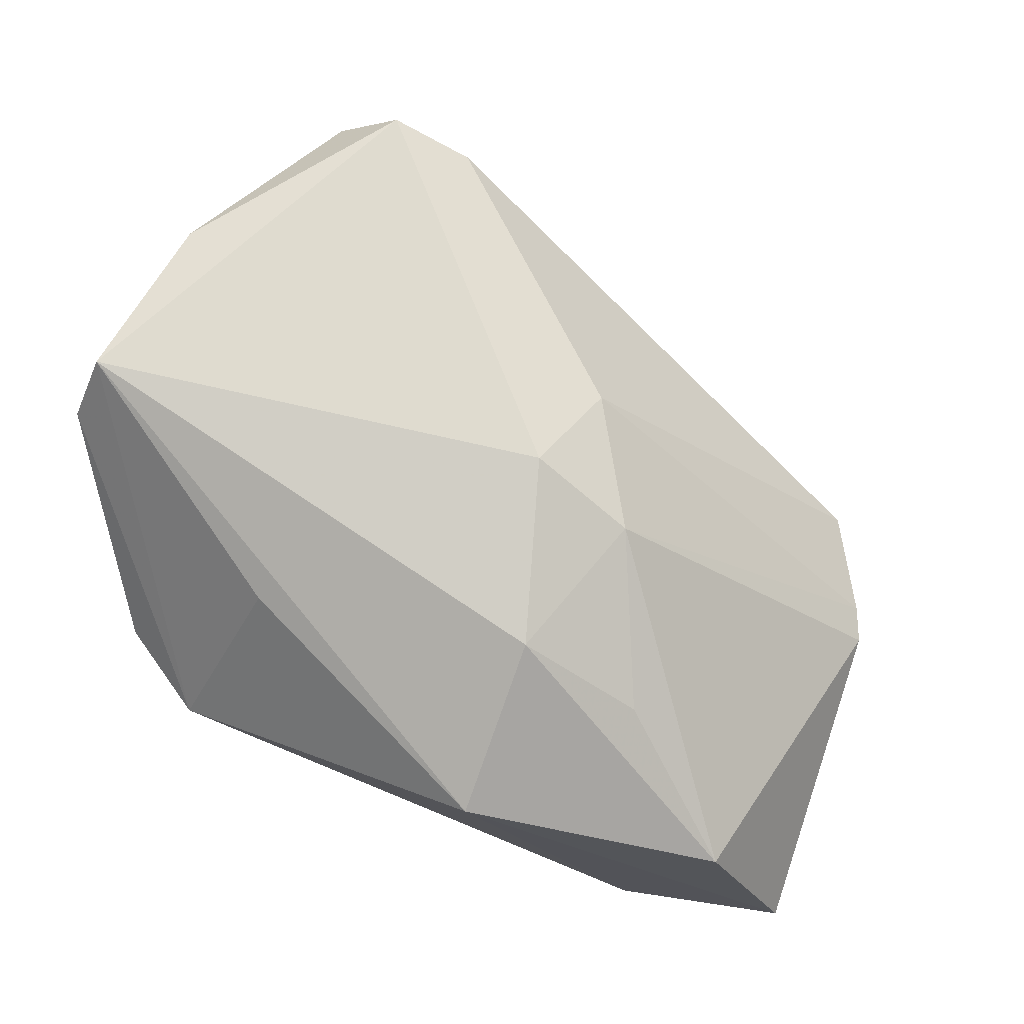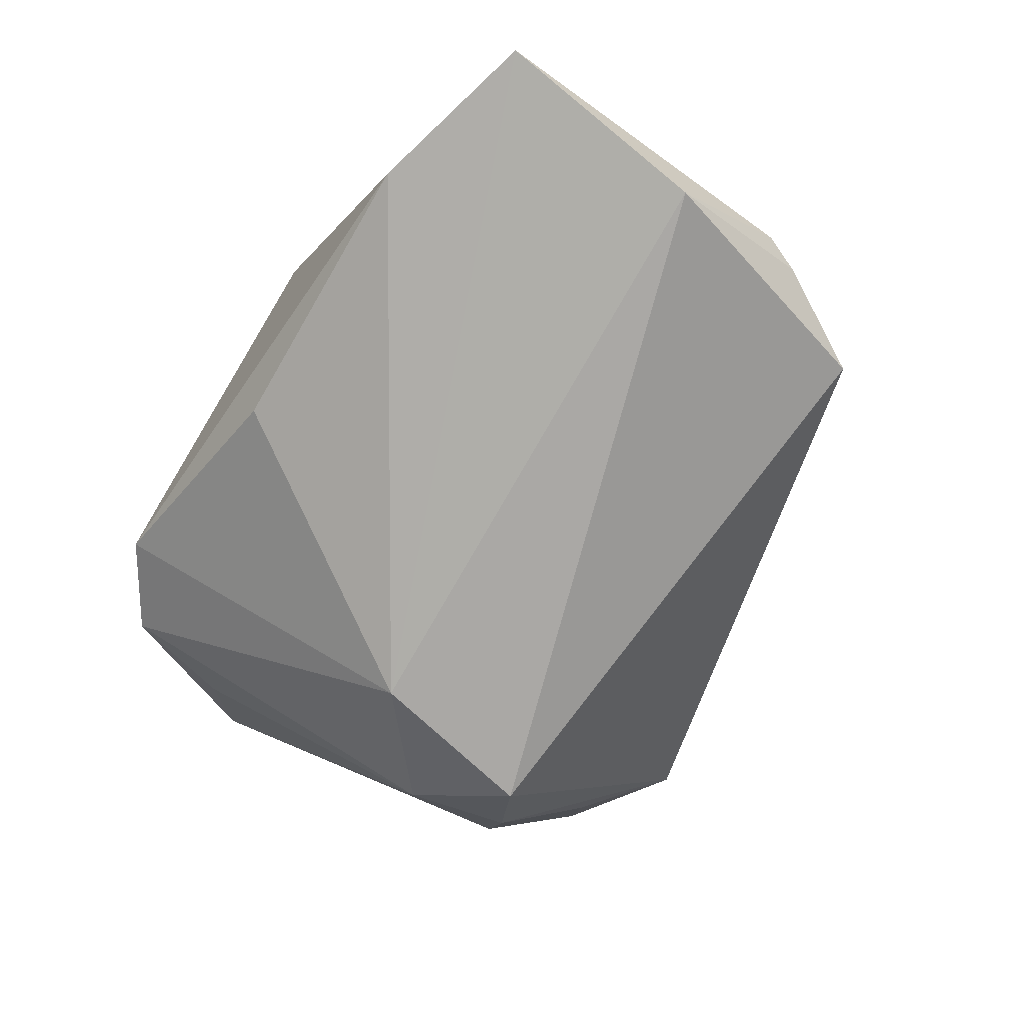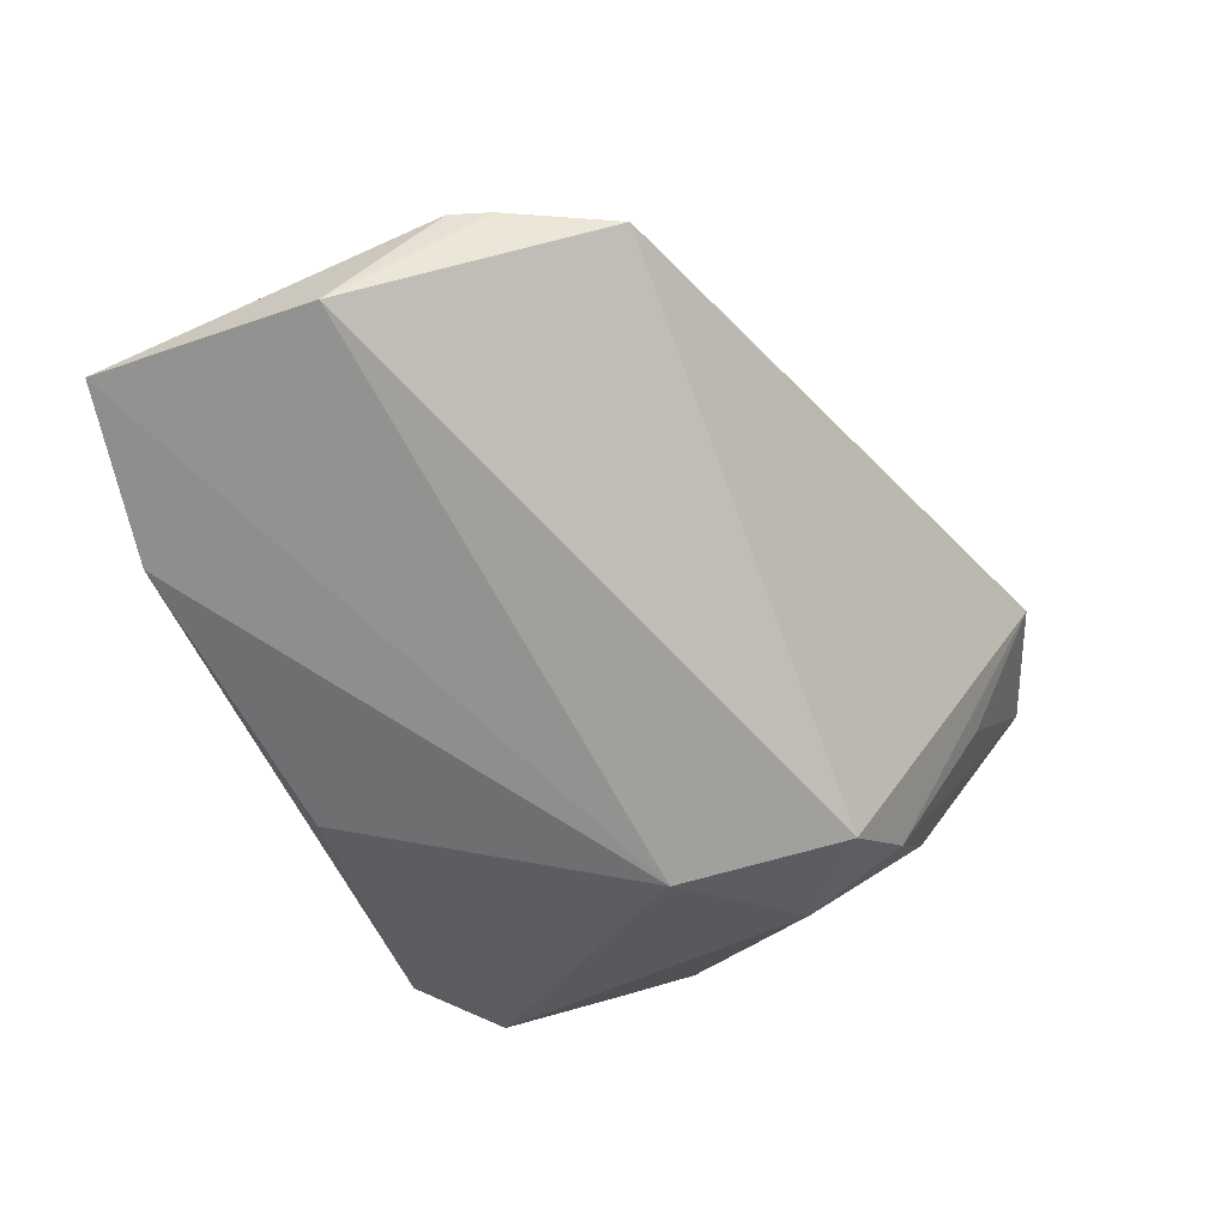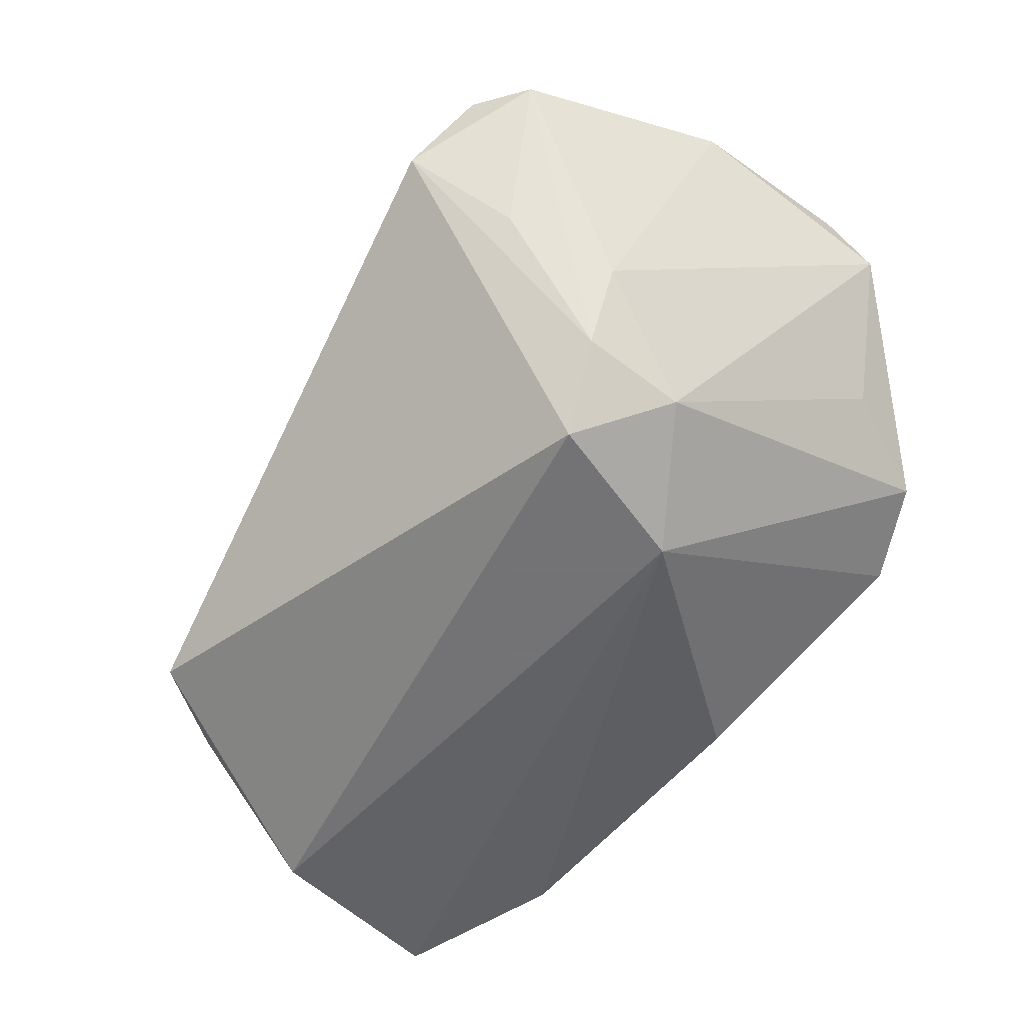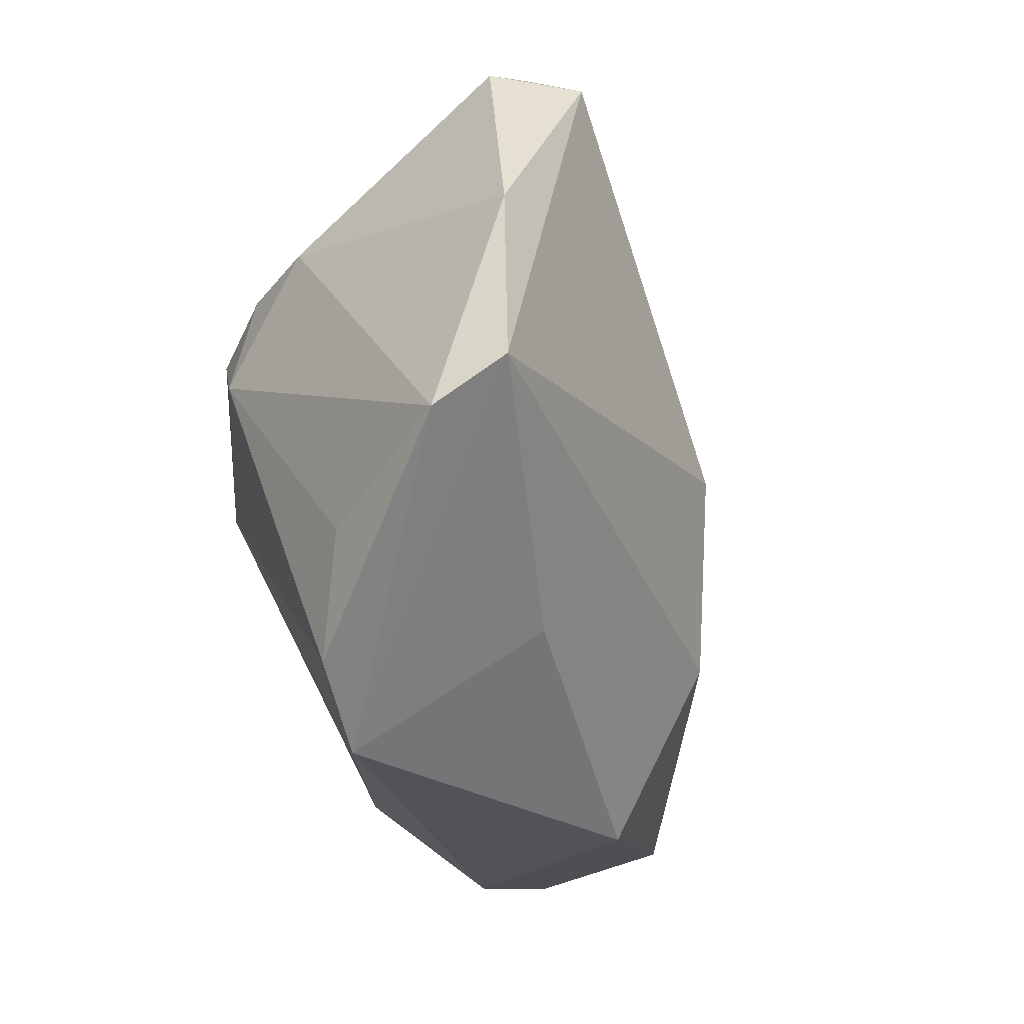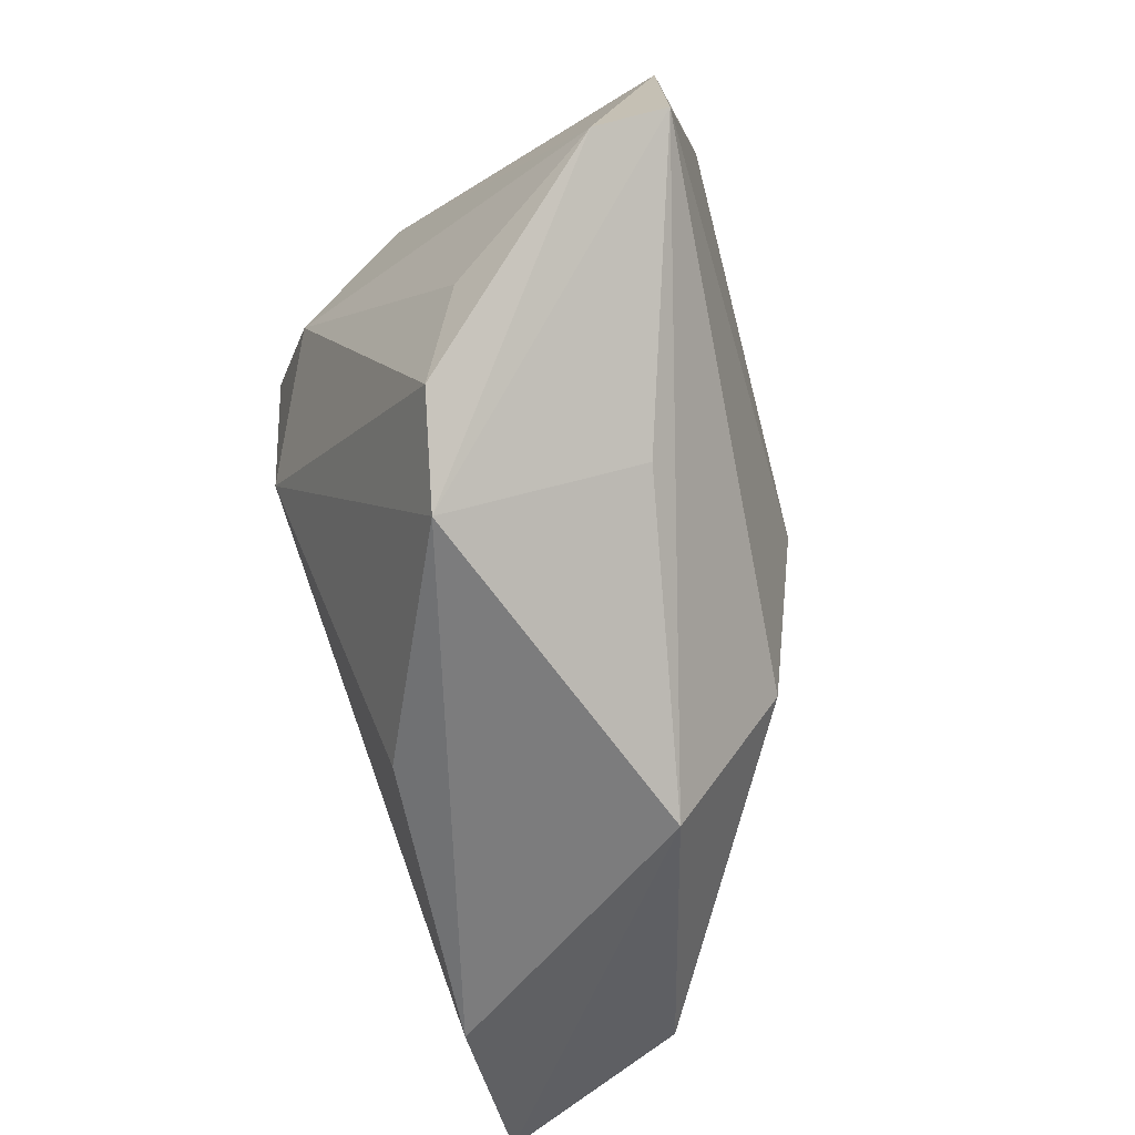
<metadata>
{"format":"obj","ext":"obj","renderer":"f3d","projection":"perspective","resolution":1024,"background":"white","views":[{"elev":70.2,"azim":23.6,"up":"+Z"},{"elev":-75.1,"azim":59.0,"up":"+Z"},{"elev":-71.7,"azim":117.7,"up":"+Z"},{"elev":-56.0,"azim":-133.4,"up":"+Z"},{"elev":-26.9,"azim":-61.8,"up":"+Y"},{"elev":-63.5,"azim":-72.4,"up":"+Y"}]}
</metadata>
<code>
v -0.03023 0.04267 0.02116
v -0.04107 -0.01875 0.003562
v -0.02885 0.03455 0.0009414
v 0.05384 -0.00255 -0.02615
v -0.02579 -0.03821 -0.003074
v 0.002135 -0.03354 -0.01725
v 0.0449 0.0275 -0.01638
v -0.02892 0.03941 0.02813
v 0.01526 -0.03821 0.009792
v 0.05208 0.01545 -0.01498
v -0.03662 -0.0319 -0.0003744
v -0.01856 -0.0009102 -0.02615
v 0.05746 -0.02825 -0.02232
v -0.01893 0.03989 0.02445
v 0.03696 -0.03397 -0.02105
v -0.03187 0.009702 -0.01883
v 0.01057 0.01614 0.02156
v -0.0228 0.01923 -0.02615
v -0.04889 -0.007832 0.02891
v 0.02986 -0.01824 0.01286
v 0.05402 0.01105 -0.01464
v 0.007277 0.003327 0.0269
v -0.02229 0.04574 0.01182
v 0.01483 -0.01833 0.02184
v -0.03527 0.02326 -0.007185
v -0.05075 -0.01286 0.02095
v -0.03006 0.02224 -0.01668
v 0.02019 0.0012 0.02045
v -0.03735 0.03888 0.02022
v 0.04676 -0.02954 0.0002335
v -0.01915 -0.0251 0.01753
v -0.04673 0.0137 0.0273
f 11 2 16
f 16 12 11
f 11 12 5
f 5 12 6
f 13 12 4
f 4 21 13
f 29 27 25
f 25 27 16
f 7 4 18
f 18 4 12
f 18 23 7
f 27 23 18
f 18 12 16
f 16 27 18
f 30 9 13
f 24 9 30
f 13 21 30
f 19 9 24
f 13 9 15
f 15 12 13
f 15 6 12
f 15 9 5
f 5 6 15
f 10 4 7
f 21 4 10
f 7 17 10
f 3 27 29
f 29 23 3
f 3 23 27
f 14 17 7
f 7 23 14
f 17 14 22
f 22 19 24
f 28 30 21
f 28 10 17
f 21 10 28
f 17 22 28
f 28 22 24
f 2 11 26
f 26 11 5
f 5 19 26
f 16 2 26
f 26 25 16
f 5 9 31
f 31 19 5
f 9 19 31
f 19 22 8
f 8 22 14
f 24 30 20
f 20 28 24
f 30 28 20
f 1 14 23
f 1 8 14
f 1 23 29
f 29 8 1
f 32 8 29
f 19 8 32
f 32 26 19
f 29 25 32
f 25 26 32

</code>
